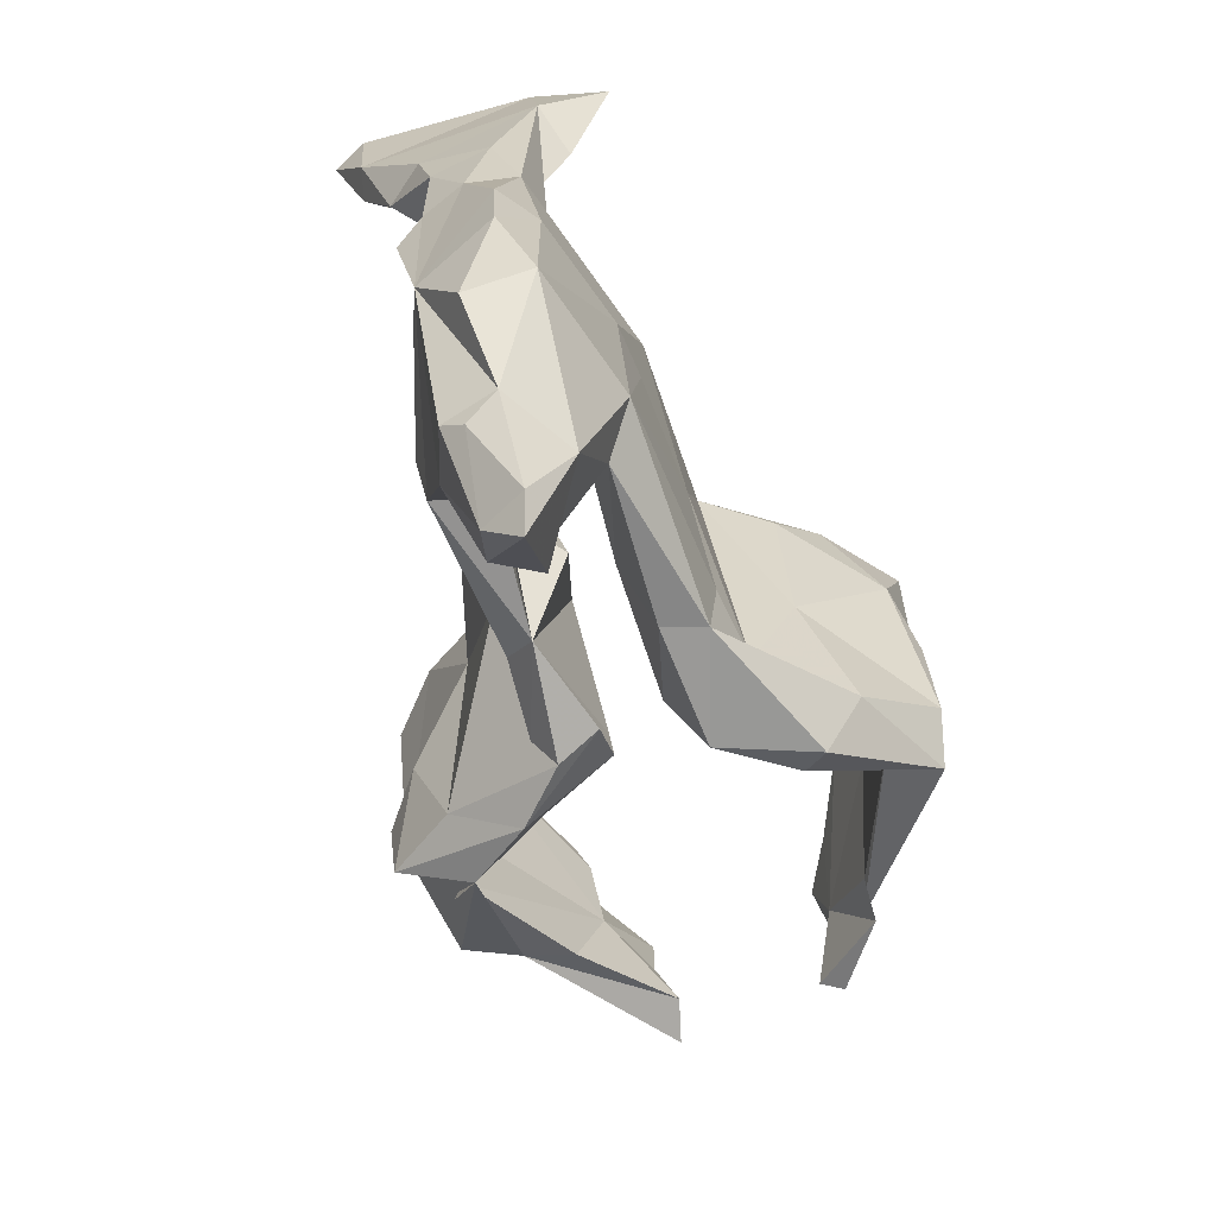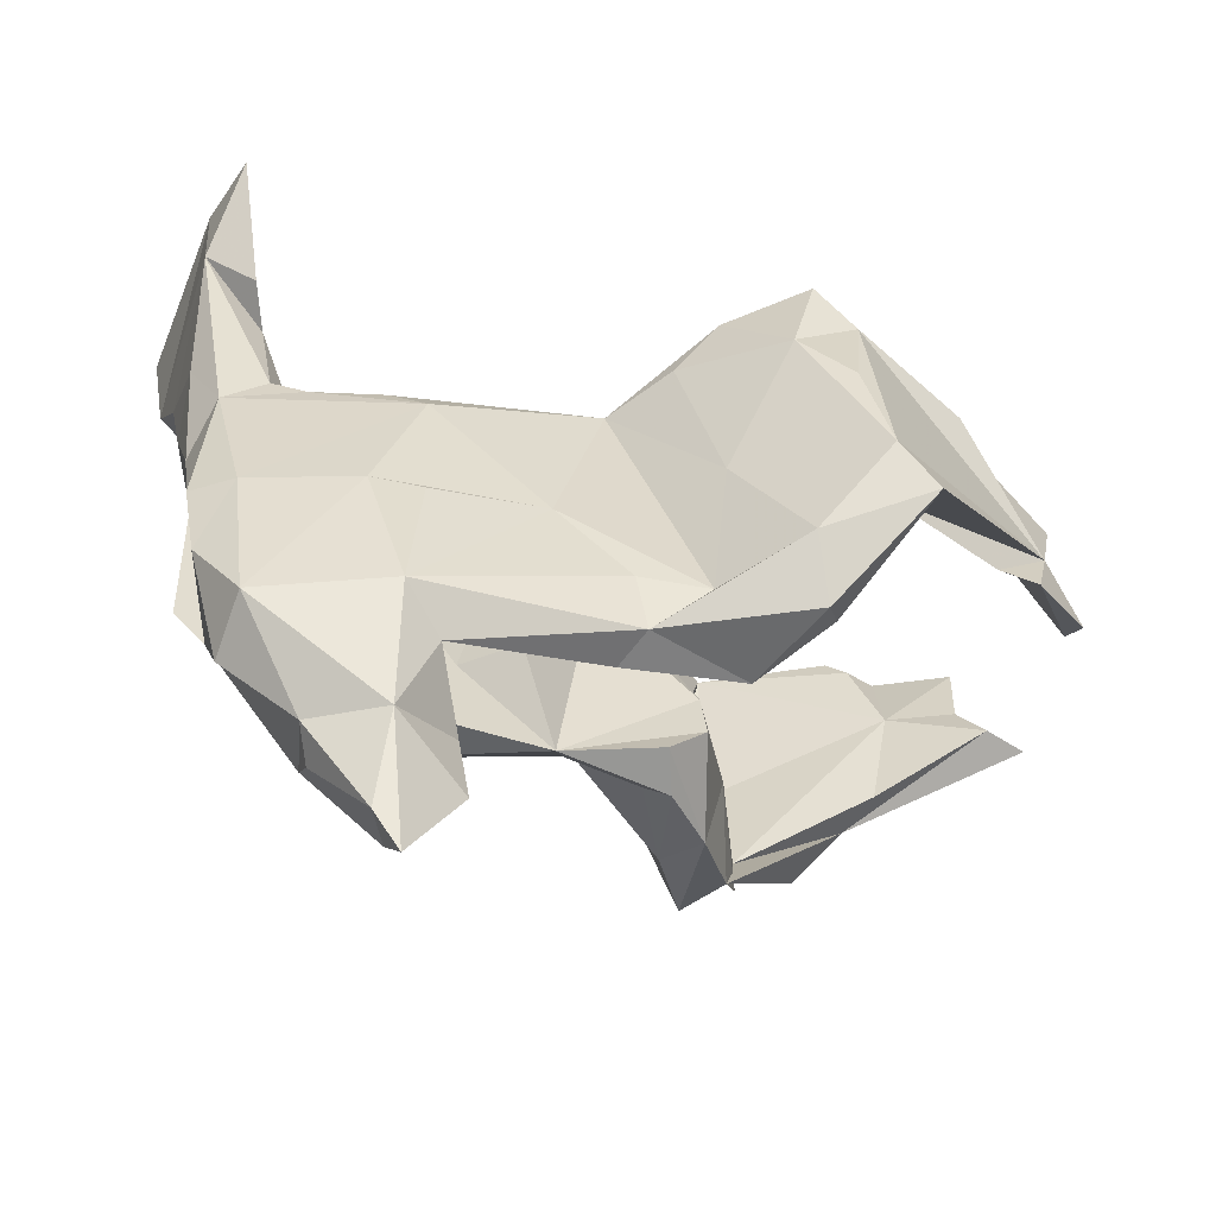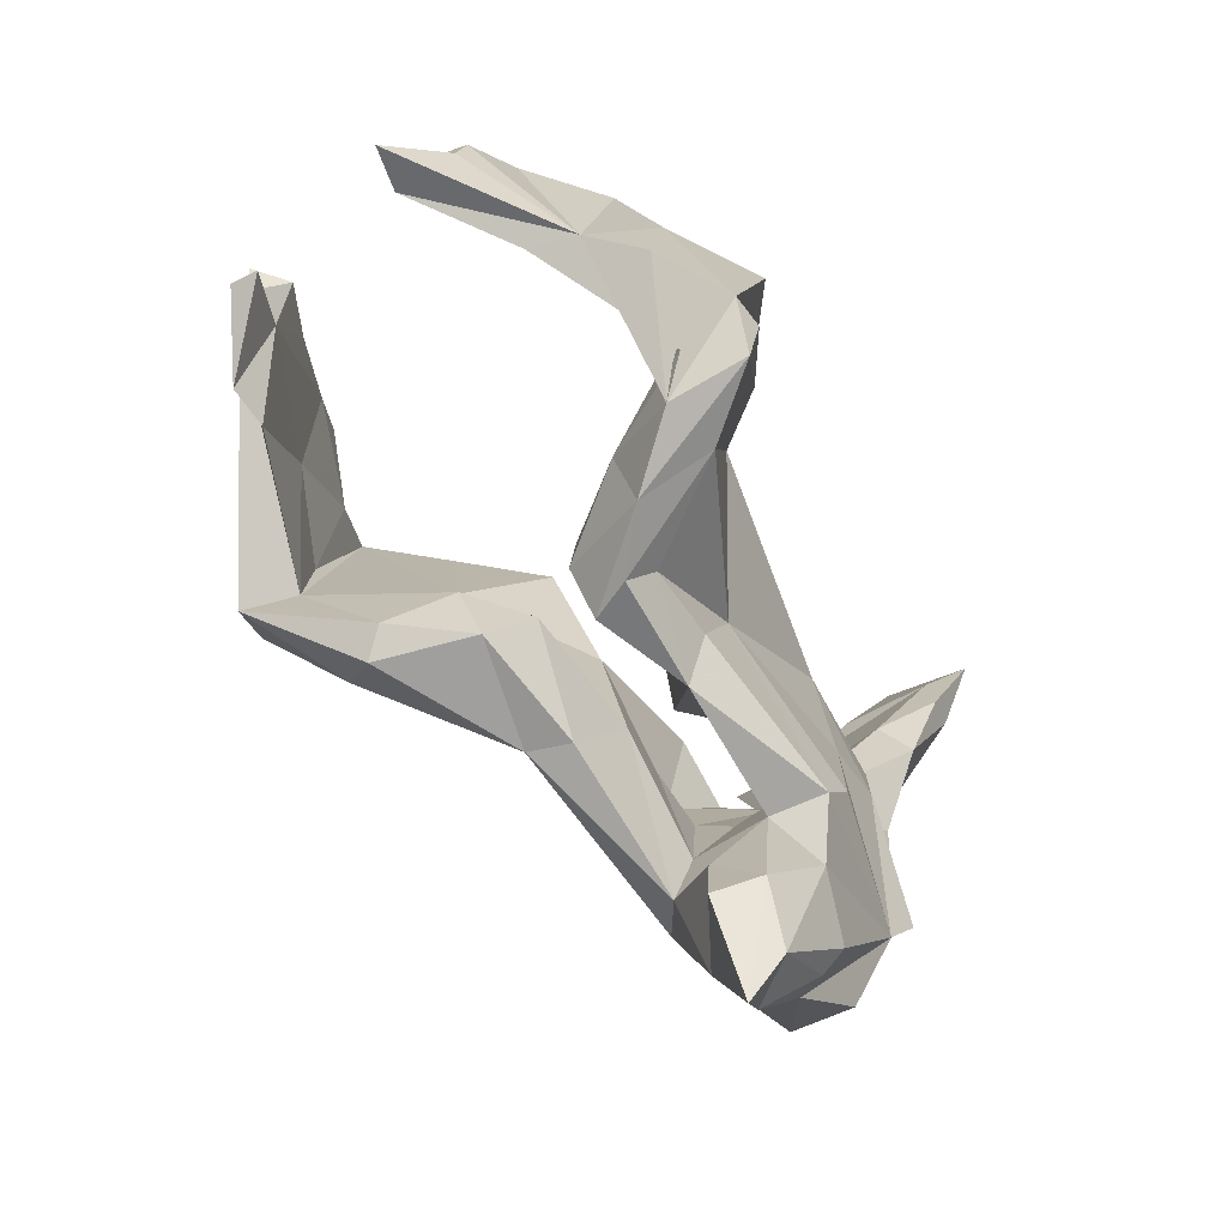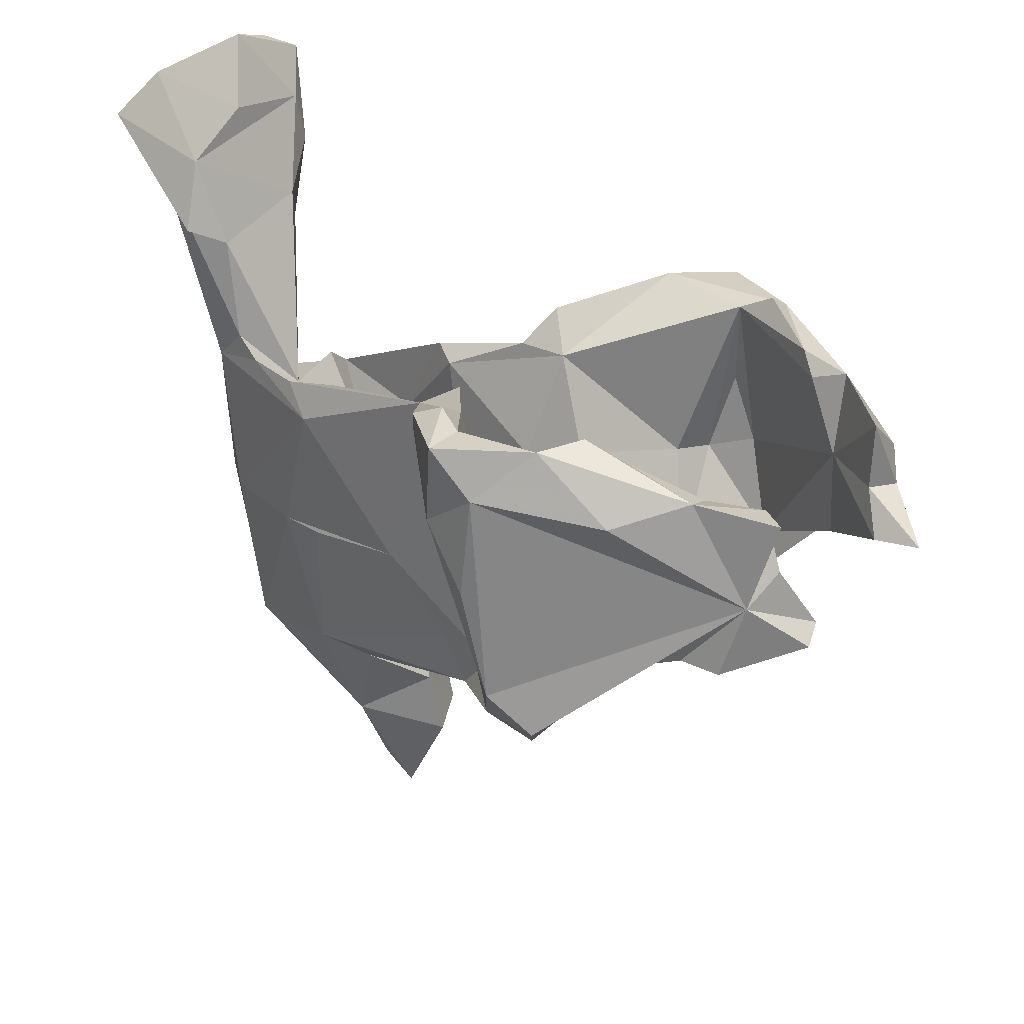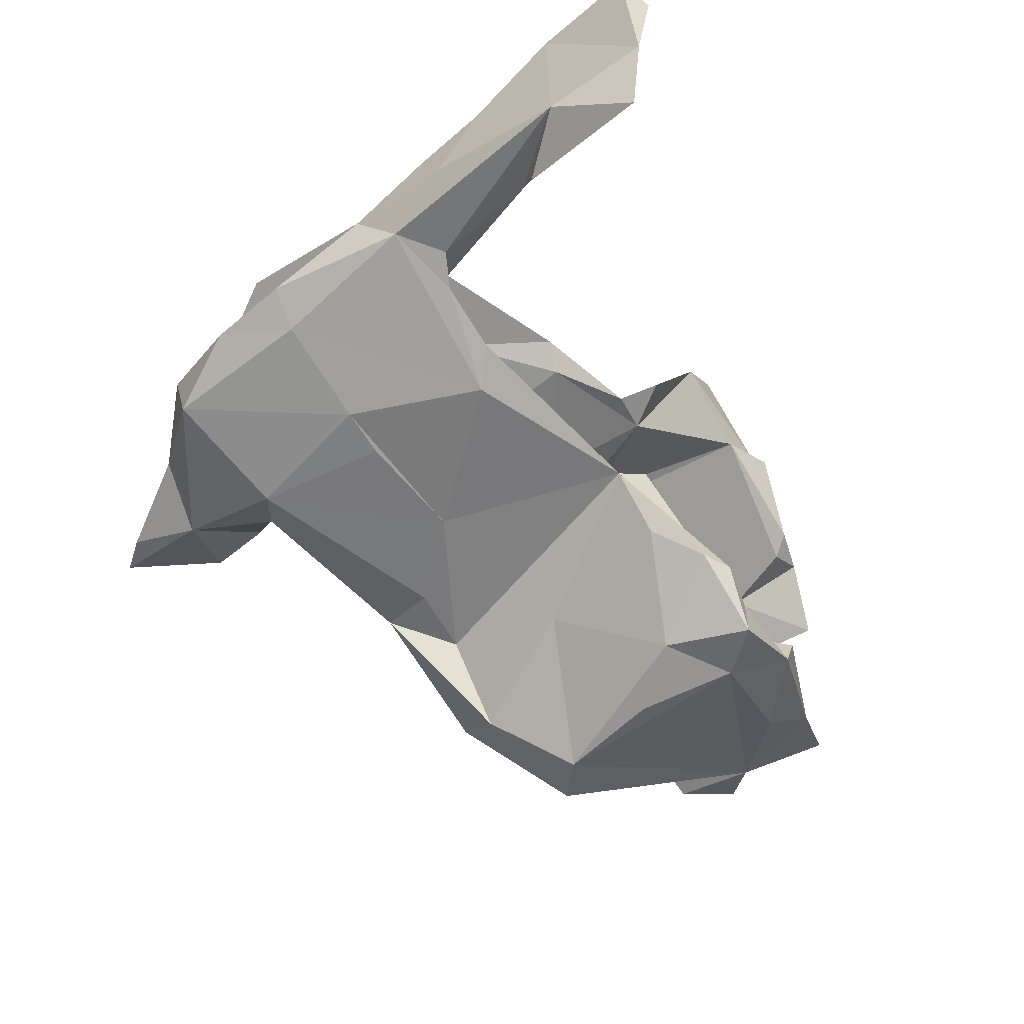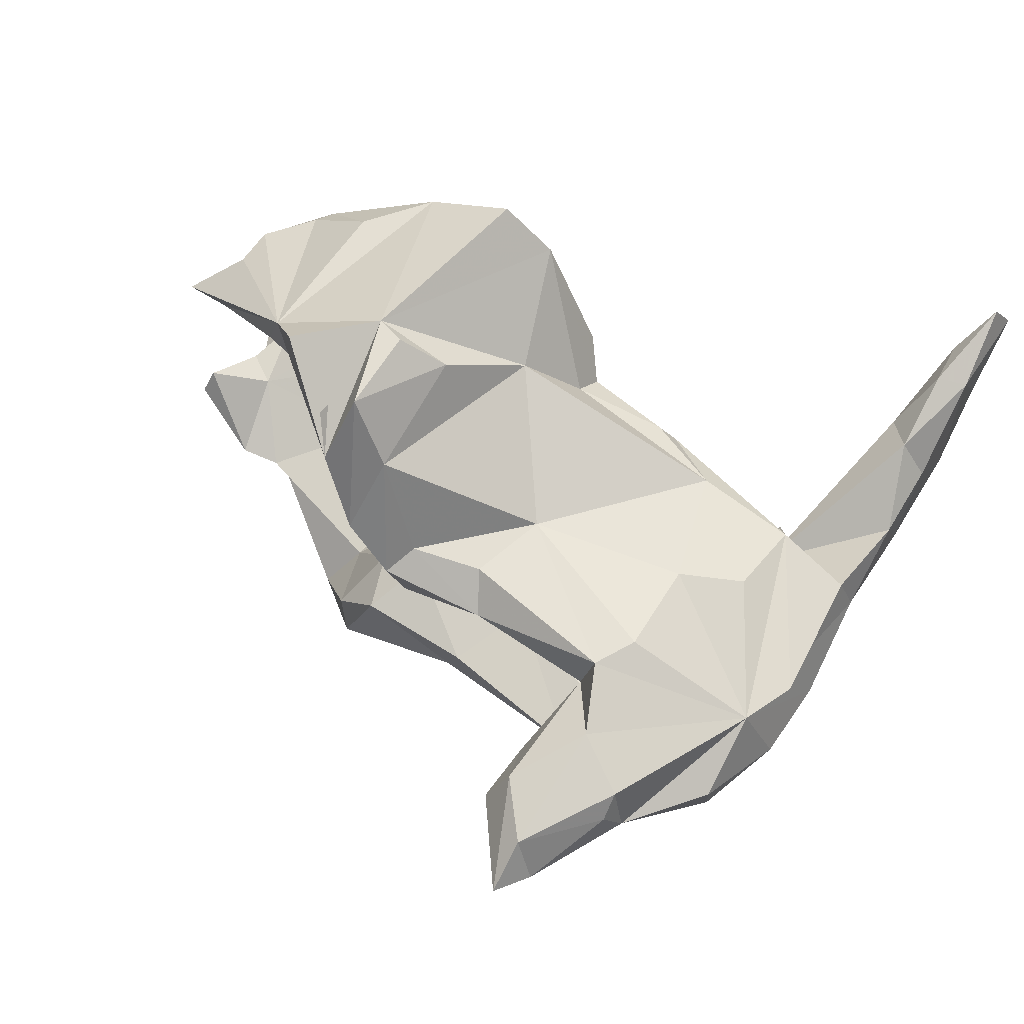
<metadata>
{"format":"obj","ext":"obj","renderer":"f3d","projection":"perspective","resolution":1024,"background":"white","views":[{"elev":-77.1,"azim":109.3,"up":"+Y"},{"elev":-58.5,"azim":162.2,"up":"+Y"},{"elev":-63.2,"azim":-53.0,"up":"+Y"},{"elev":29.2,"azim":-140.2,"up":"+Y"},{"elev":-58.1,"azim":121.4,"up":"+Z"},{"elev":62.3,"azim":23.5,"up":"+Z"}]}
</metadata>
<code>
v -0.3324 -0.1012 -0.3979
v -0.2876 0.06397 -0.4027
v -0.233 0.2955 -0.4078
v -0.3022 0.2245 -0.3967
v -0.2046 0.1552 -0.384
v -0.4029 -0.1557 -0.3744
v -0.2304 0.2959 -0.3401
v -0.3533 -0.1039 -0.3111
v -0.3217 0.05147 -0.3288
v -0.4917 0.2091 -0.3129
v -0.1195 0.281 -0.3163
v -0.17 0.3033 -0.3061
v -0.3728 0.304 -0.3302
v -0.2465 -0.2184 -0.297
v -0.6591 0.08268 -0.1897
v -0.3089 0.2565 -0.3063
v -0.4389 0.1309 -0.2669
v -0.628 -0.03375 -0.2102
v -0.4032 0.306 -0.2551
v -0.561 -0.03349 -0.2143
v -0.3097 -0.2611 -0.191
v -0.579 0.246 -0.2244
v -0.1394 0.2556 -0.2281
v 0.6062 0.5651 -0.2282
v -0.1422 -0.02545 -0.2477
v 0.6285 0.4317 -0.1192
v -0.1743 0.03451 -0.1845
v -0.564 0.2245 -0.1703
v -0.06587 0.2121 -0.2569
v -0.2843 -0.2947 -0.2282
v -0.2521 -0.1784 -0.1071
v -0.6932 0.2219 -0.1631
v -0.4631 0.2724 -0.225
v 0.008169 0.1968 -0.159
v 0.08275 -0.1131 -0.1597
v -0.144 -0.2293 -0.1708
v 0.2595 -0.1379 -0.1526
v -0.0365 -0.2284 -0.1574
v -0.06128 -0.3189 -0.1363
v 0.2718 0.08228 -0.1623
v 0.2722 -0.3577 -0.1395
v 0.5465 0.3463 -0.1455
v -0.6342 0.09312 -0.1462
v -0.6791 0.1314 -0.1382
v 0.638 0.5985 -0.1054
v 0.3401 -0.1391 -0.1461
v 0.3281 0.126 -0.1353
v 0.5074 -0.1498 -0.09587
v -0.041 0.2248 -0.117
v -0.6411 0.2155 -0.1249
v 0.2618 -0.03372 -0.1336
v -0.7347 0.02089 -0.1326
v 0.4367 0.122 -0.1079
v -0.2259 -0.2929 -0.08096
v 0.3647 0.07771 -0.1052
v 0.2049 -0.4007 -0.08622
v 0.5651 0.4536 -0.1001
v 0.1509 -0.4728 0.008631
v -0.7225 0.04334 -0.09776
v 0.2601 0.1249 -0.09656
v 0.4729 -0.4015 -0.08481
v 0.1624 -0.1205 -0.07887
v 0.2634 -0.1281 -0.08586
v 0.4909 0.1476 -0.09135
v 0.03766 0.03732 -0.084
v 0.2144 -0.3096 -0.05801
v 0.4109 0.06078 -0.03216
v 0.04025 -0.2132 -0.03885
v 0.2535 -0.5422 -0.0646
v 0.5564 0.08962 -0.0773
v -0.03719 -0.3281 -0.07187
v -0.166 -0.2023 -0.03647
v 0.2551 -0.676 0.002059
v 0.6043 0.2029 -0.04372
v 0.5674 -0.1447 -0.05063
v 0.5423 -0.2796 -0.047
v 0.578 0.02371 -0.001312
v 0.3598 -0.5278 0.00349
v 0.2994 -0.1275 -0.04035
v 0.5175 0.3123 -0.08359
v 0.4912 -0.2956 0.08179
v 0.4777 -0.4259 0.01855
v 0.1296 -0.5782 0.01921
v 0.414 0.08614 0.05494
v 0.2046 -0.342 0.07239
v -0.003908 -0.3071 0.09476
v 0.5949 0.1595 0.05124
v 0.3348 -0.5518 0.05526
v 0.06947 -0.1824 0.0193
v -0.2018 -0.1458 0.05488
v -0.03864 0.03305 0.05534
v 0.5772 0.5146 0.01804
v 0.2096 -0.7282 0.01704
v 0.2213 -0.6513 0.07201
v -0.2099 -0.2301 0.05045
v 0.1638 -0.5552 0.08796
v 0.2568 0.01797 0.08564
v -0.1523 -0.292 0.05151
v 0.5316 0.3483 0.09409
v 0.5541 0.01299 0.06857
v 0.1468 -0.1822 0.08179
v -0.1264 0.04887 0.09215
v 0.3291 -0.06655 0.05254
v 0.3389 -0.5154 0.09043
v -0.06847 0.2043 0.1131
v 0.1109 0.01031 0.05275
v 0.5416 -0.2197 0.09391
v 0.1741 -0.06081 0.09953
v 0.4325 0.04493 0.1118
v 0.1329 0.1495 0.05573
v 0.1787 0.1643 0.08291
v 0.00525 0.2116 0.09582
v 0.6127 0.281 0.071
v 0.2573 -0.4475 0.123
v 0.6298 0.4275 0.1685
v 0.1496 0.1584 0.1124
v -0.1789 -0.3035 0.1203
v 0.2684 0.07919 0.1327
v 0.5667 0.2876 0.1334
v 0.3998 -0.08044 0.1324
v -0.09476 0.109 0.2408
v 0.2929 -0.1173 0.1448
v 0.02925 -0.1256 0.1435
v -0.1463 -0.2576 0.1494
v -0.02777 -0.2453 0.1418
v 0.2733 -0.275 0.162
v -0.2542 -0.2826 0.1967
v 0.5802 0.4139 0.1812
v -0.6545 0.1477 0.1402
v 0.2262 -0.3362 0.1586
v 0.628 0.6208 0.07509
v -0.6581 0.2558 0.1406
v -0.5401 -0.008776 0.2248
v -0.02833 0.2687 0.1453
v -0.688 0.07857 0.1126
v -0.5574 0.1536 0.1873
v -0.5139 -0.01617 0.298
v -0.7561 0.07978 0.133
v -0.6697 0.1361 0.1981
v 0.6577 0.5889 0.1686
v -0.5563 0.2854 0.2115
v -0.2778 -0.1548 0.1739
v -0.009439 0.1635 0.1338
v -0.574 0.2495 0.2284
v 0.5855 0.4942 0.167
v -0.655 0.1974 0.2055
v -0.3216 -0.2251 0.2949
v 0.6336 0.5625 0.2219
v -0.2937 0.295 0.2959
v -0.5057 0.2714 0.1924
v -0.4778 0.3045 0.2089
v -0.1284 0.2996 0.3257
v -0.2192 0.02892 0.2389
v -0.2215 -0.2 0.3012
v -0.3059 0.03777 0.3387
v -0.3523 -0.172 0.341
v -0.2699 0.1459 0.3281
v -0.2394 0.01796 0.3032
v -0.3463 -0.1249 0.3275
v -0.4615 0.2278 0.3159
v -0.1922 -0.007168 0.3542
v -0.3608 0.3076 0.3301
v -0.361 0.3327 0.2897
v -0.4566 -0.07229 0.3723
v -0.2881 -0.1624 0.4074
v -0.3136 -0.002035 0.4107
v -0.2114 0.2984 0.404
v -0.267 -0.02602 0.415
f 158 153 142
f 102 142 153
f 159 158 142
f 149 153 158
f 156 159 142
f 147 156 142
f 147 159 156
f 149 163 162
f 151 162 163
f 152 149 162
f 155 158 159
f 136 155 159
f 157 158 155
f 159 137 133
f 135 133 137
f 166 137 164
f 147 164 137
f 136 159 133
f 147 137 159
f 166 164 147
f 147 127 165
f 154 165 127
f 166 147 165
f 117 154 127
f 161 165 154
f 105 149 152
f 167 152 162
f 166 167 162
f 166 152 167
f 137 166 162
f 121 152 166
f 162 160 137
f 144 137 160
f 161 121 166
f 143 152 121
f 154 121 161
f 168 161 166
f 165 161 168
f 165 168 166
f 16 13 19
f 22 19 13
f 33 16 19
f 7 13 16
f 10 22 13
f 33 19 22
f 4 10 13
f 15 22 10
f 34 29 11
f 5 11 29
f 12 34 11
f 3 12 11
f 23 34 12
f 23 12 7
f 3 7 12
f 27 23 7
f 3 13 7
f 9 7 16
f 1 6 15
f 8 15 6
f 1 14 6
f 30 6 14
f 25 14 1
f 5 1 2
f 4 2 1
f 4 1 15
f 4 5 2
f 25 1 5
f 10 4 15
f 3 5 4
f 11 5 3
f 13 3 4
f 25 5 29
f 50 22 32
f 15 32 22
f 50 32 15
f 44 50 15
f 46 40 48
f 70 48 40
f 35 40 46
f 40 35 34
f 36 34 35
f 45 26 24
f 42 24 26
f 53 70 40
f 75 48 70
f 53 40 47
f 34 47 40
f 65 49 27
f 23 27 49
f 68 65 27
f 34 49 65
f 34 23 49
f 55 53 47
f 64 70 53
f 60 47 34
f 55 47 60
f 42 26 80
f 64 80 26
f 57 42 80
f 24 42 57
f 99 57 80
f 45 24 57
f 115 26 45
f 92 45 57
f 28 33 22
f 50 28 22
f 43 33 28
f 115 45 140
f 131 140 45
f 148 115 140
f 86 85 130
f 114 130 85
f 125 86 130
f 124 117 86
f 98 86 117
f 154 117 124
f 124 86 125
f 123 124 125
f 123 125 130
f 96 114 85
f 81 130 114
f 104 81 114
f 126 130 81
f 147 142 127
f 95 127 142
f 98 117 127
f 145 148 131
f 140 131 148
f 128 115 148
f 128 148 145
f 99 128 145
f 119 115 128
f 152 134 105
f 112 105 134
f 112 134 152
f 150 141 151
f 162 151 141
f 151 149 150
f 136 150 149
f 163 149 151
f 112 152 143
f 160 141 144
f 132 144 141
f 155 136 149
f 105 153 149
f 102 153 105
f 141 150 136
f 137 146 139
f 132 139 146
f 138 137 139
f 144 146 137
f 135 136 133
f 154 123 121
f 118 121 123
f 124 123 154
f 135 137 138
f 113 26 115
f 131 92 145
f 57 145 92
f 45 92 131
f 94 73 88
f 78 88 73
f 104 94 88
f 93 73 94
f 69 73 93
f 96 93 94
f 83 69 93
f 114 96 94
f 83 93 96
f 58 69 83
f 69 78 73
f 104 88 78
f 58 83 96
f 85 58 96
f 81 78 82
f 61 82 78
f 76 81 82
f 104 78 81
f 69 61 78
f 76 82 61
f 56 58 85
f 98 95 86
f 90 86 95
f 127 95 98
f 75 81 76
f 101 86 89
f 91 89 86
f 91 86 90
f 142 90 95
f 85 79 66
f 63 66 79
f 56 85 66
f 103 79 85
f 102 91 90
f 142 102 90
f 105 91 102
f 106 89 91
f 97 103 85
f 67 79 103
f 48 75 76
f 77 81 75
f 56 69 58
f 67 63 79
f 62 66 63
f 109 107 100
f 81 100 107
f 67 109 100
f 109 103 97
f 97 108 106
f 101 106 108
f 110 97 106
f 106 91 110
f 105 110 91
f 112 110 105
f 84 109 67
f 87 67 100
f 84 103 109
f 67 103 84
f 111 109 97
f 111 97 110
f 143 116 112
f 111 112 116
f 118 116 143
f 111 110 112
f 77 87 100
f 119 67 87
f 74 87 77
f 81 77 100
f 118 109 111
f 116 118 111
f 113 119 87
f 99 67 119
f 74 113 87
f 115 119 113
f 80 67 99
f 74 26 113
f 128 99 119
f 114 94 104
f 57 99 145
f 121 118 143
f 120 109 118
f 81 109 120
f 122 120 118
f 141 136 132
f 129 132 136
f 146 144 132
f 123 122 118
f 139 132 129
f 21 6 30
f 54 21 30
f 8 6 21
f 39 30 14
f 21 31 8
f 27 8 31
f 54 31 21
f 36 14 25
f 20 15 8
f 17 20 8
f 18 15 20
f 52 15 18
f 43 18 20
f 17 8 9
f 7 9 8
f 16 17 9
f 27 7 8
f 34 25 29
f 33 17 16
f 43 17 33
f 51 55 60
f 65 51 60
f 67 55 51
f 34 65 60
f 62 51 65
f 77 70 74
f 26 74 70
f 75 70 77
f 67 64 53
f 26 70 64
f 55 67 53
f 67 80 64
f 54 30 39
f 71 54 39
f 39 41 56
f 69 56 41
f 38 41 39
f 35 41 38
f 56 71 39
f 36 38 39
f 14 36 39
f 35 38 36
f 72 31 54
f 41 46 61
f 48 61 46
f 69 41 61
f 37 46 41
f 37 41 35
f 46 37 35
f 68 71 56
f 68 56 66
f 62 68 66
f 72 54 71
f 68 72 71
f 149 158 157
f 149 157 155
f 162 141 160
f 27 31 72
f 48 76 61
f 65 68 62
f 51 62 63
f 68 27 72
f 52 59 15
f 44 15 59
f 18 59 52
f 43 44 59
f 18 43 59
f 51 63 67
f 126 81 122
f 120 122 81
f 36 25 34
f 50 43 28
f 20 17 43
f 123 130 126
f 122 123 126
f 129 135 138
f 129 136 135
f 129 138 139
f 107 109 81
f 50 44 43
f 101 89 106
f 101 108 97
f 86 101 97
f 85 86 97

</code>
